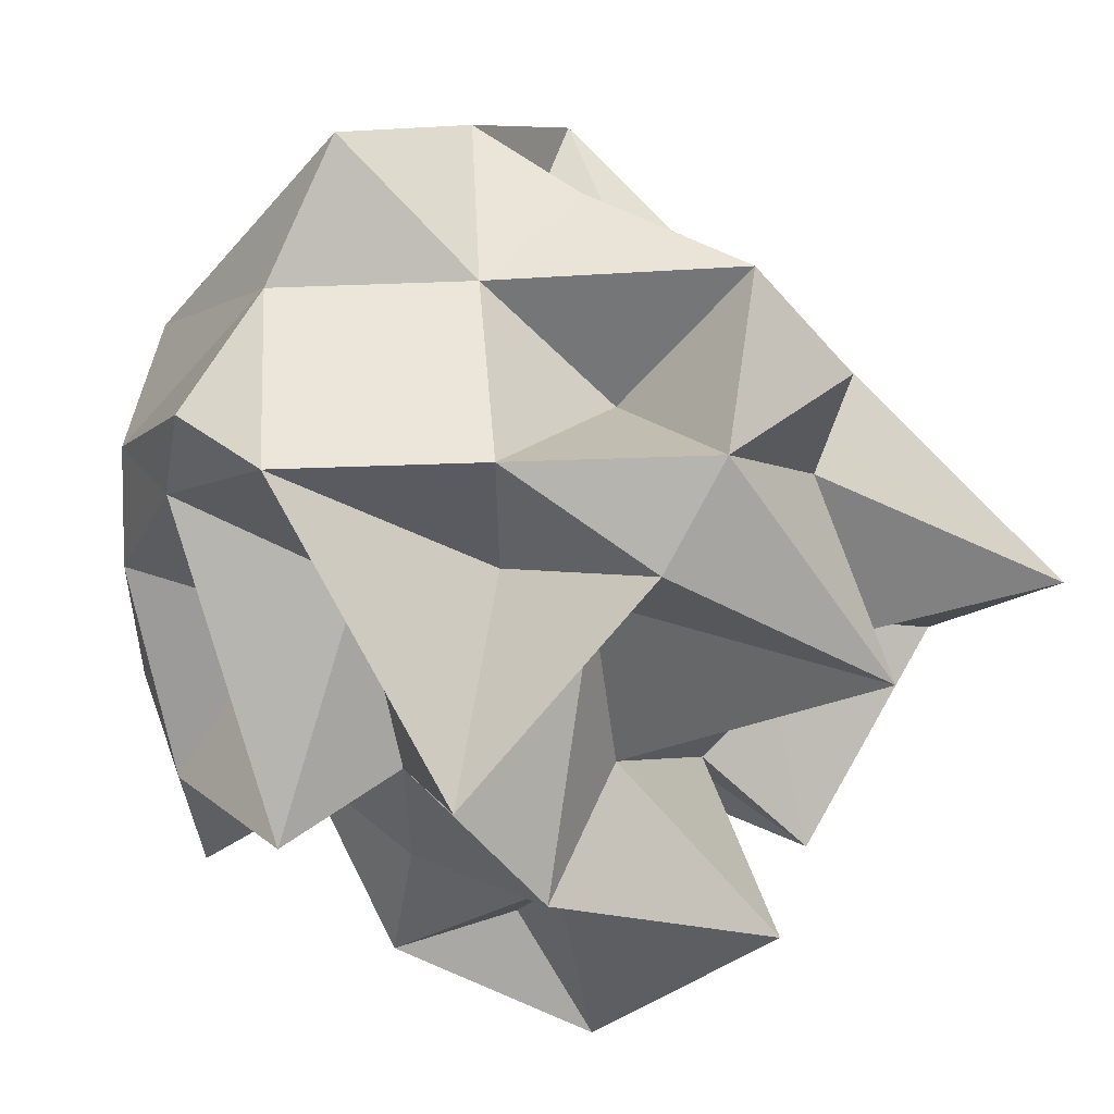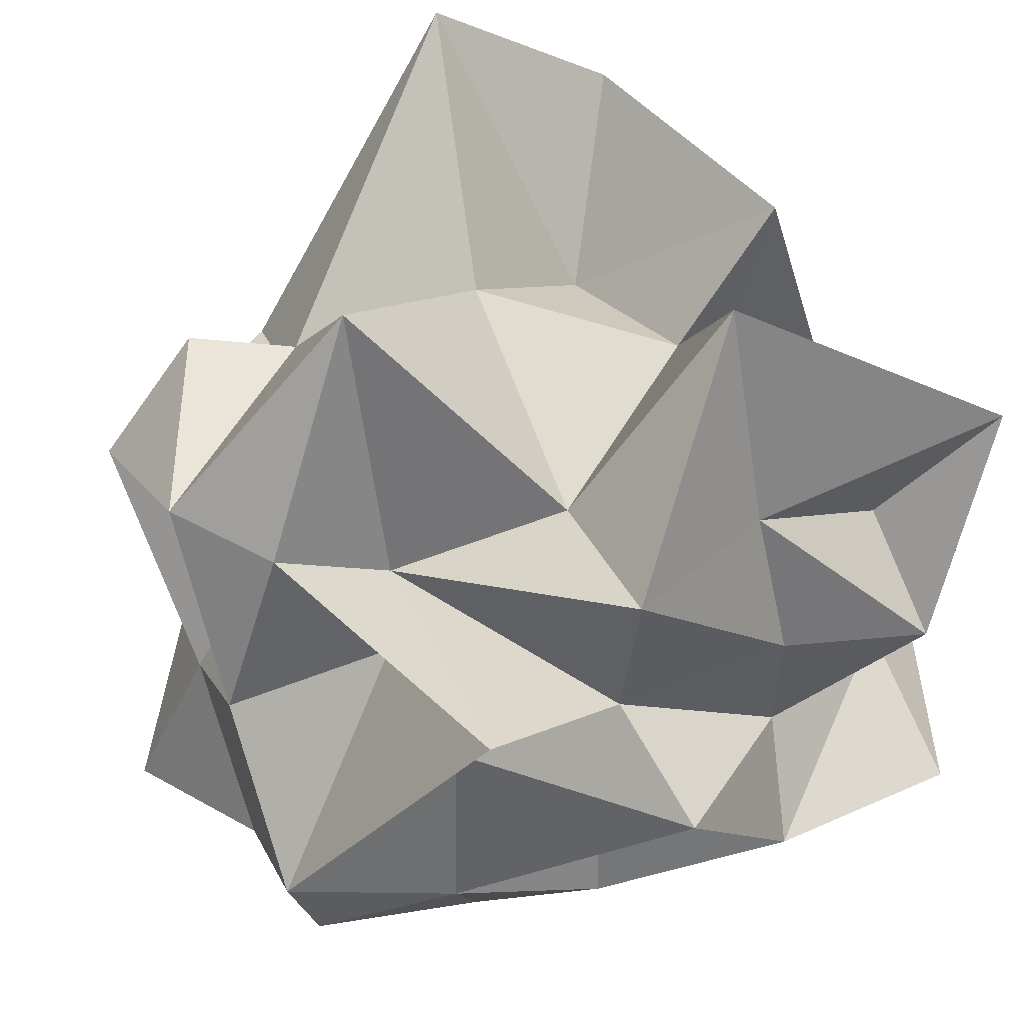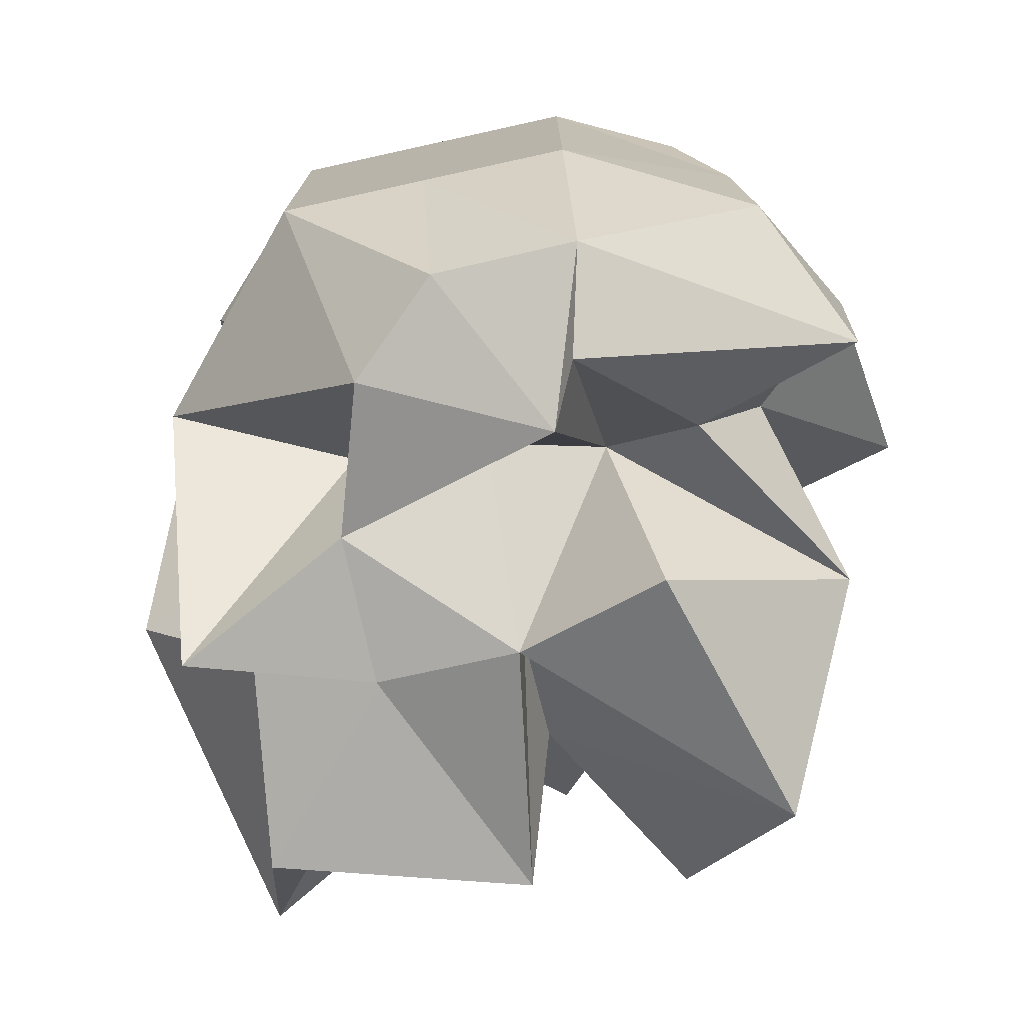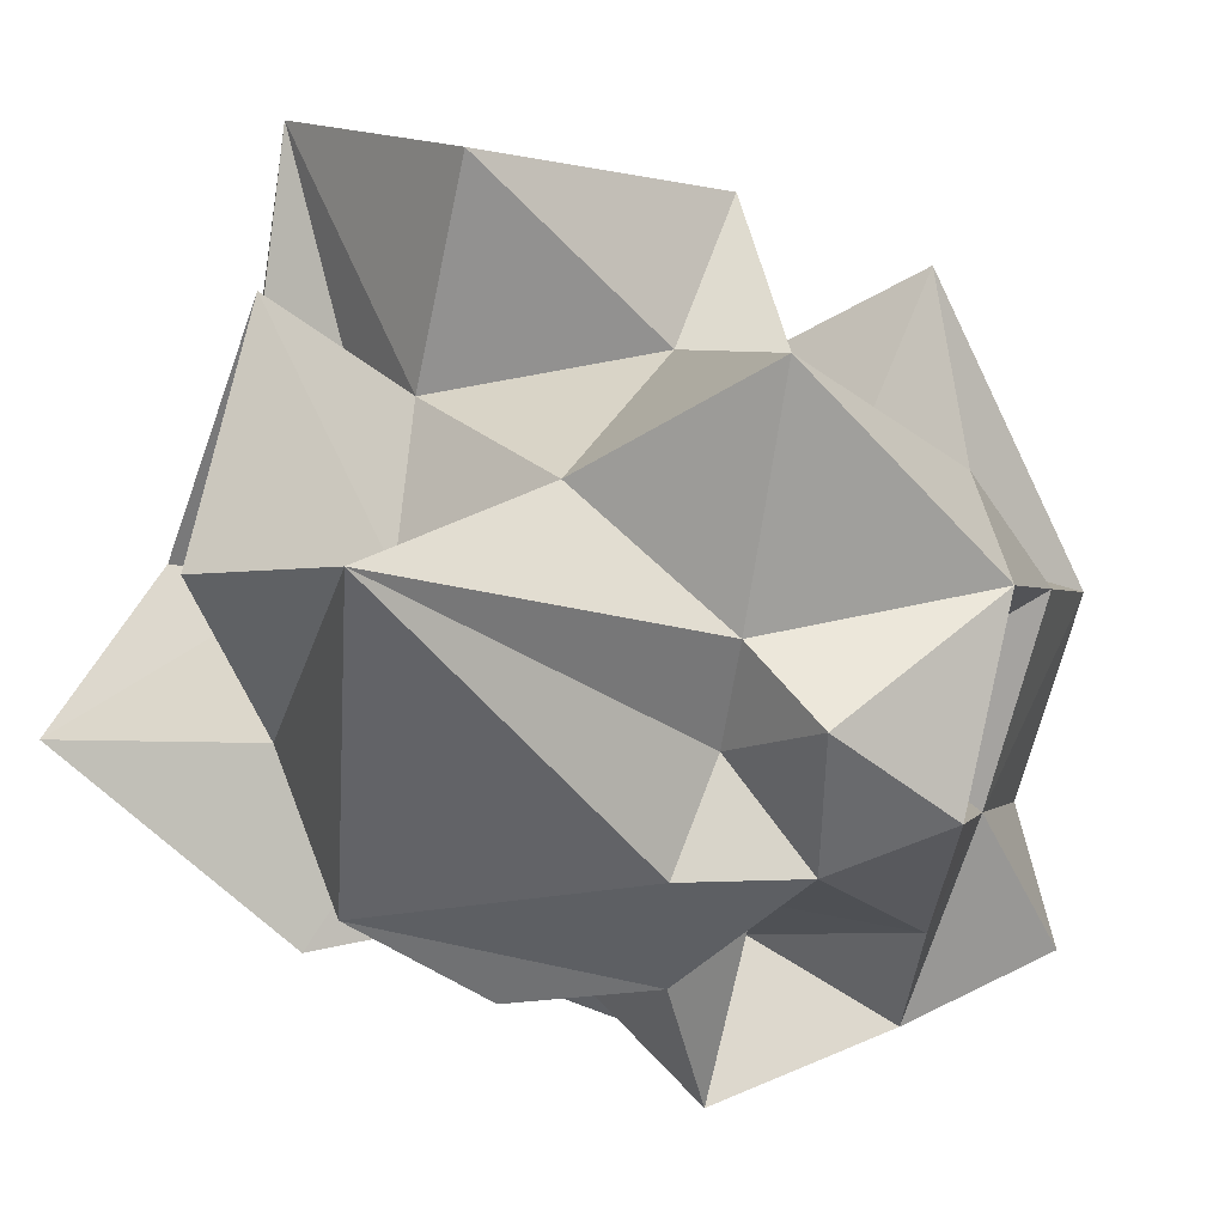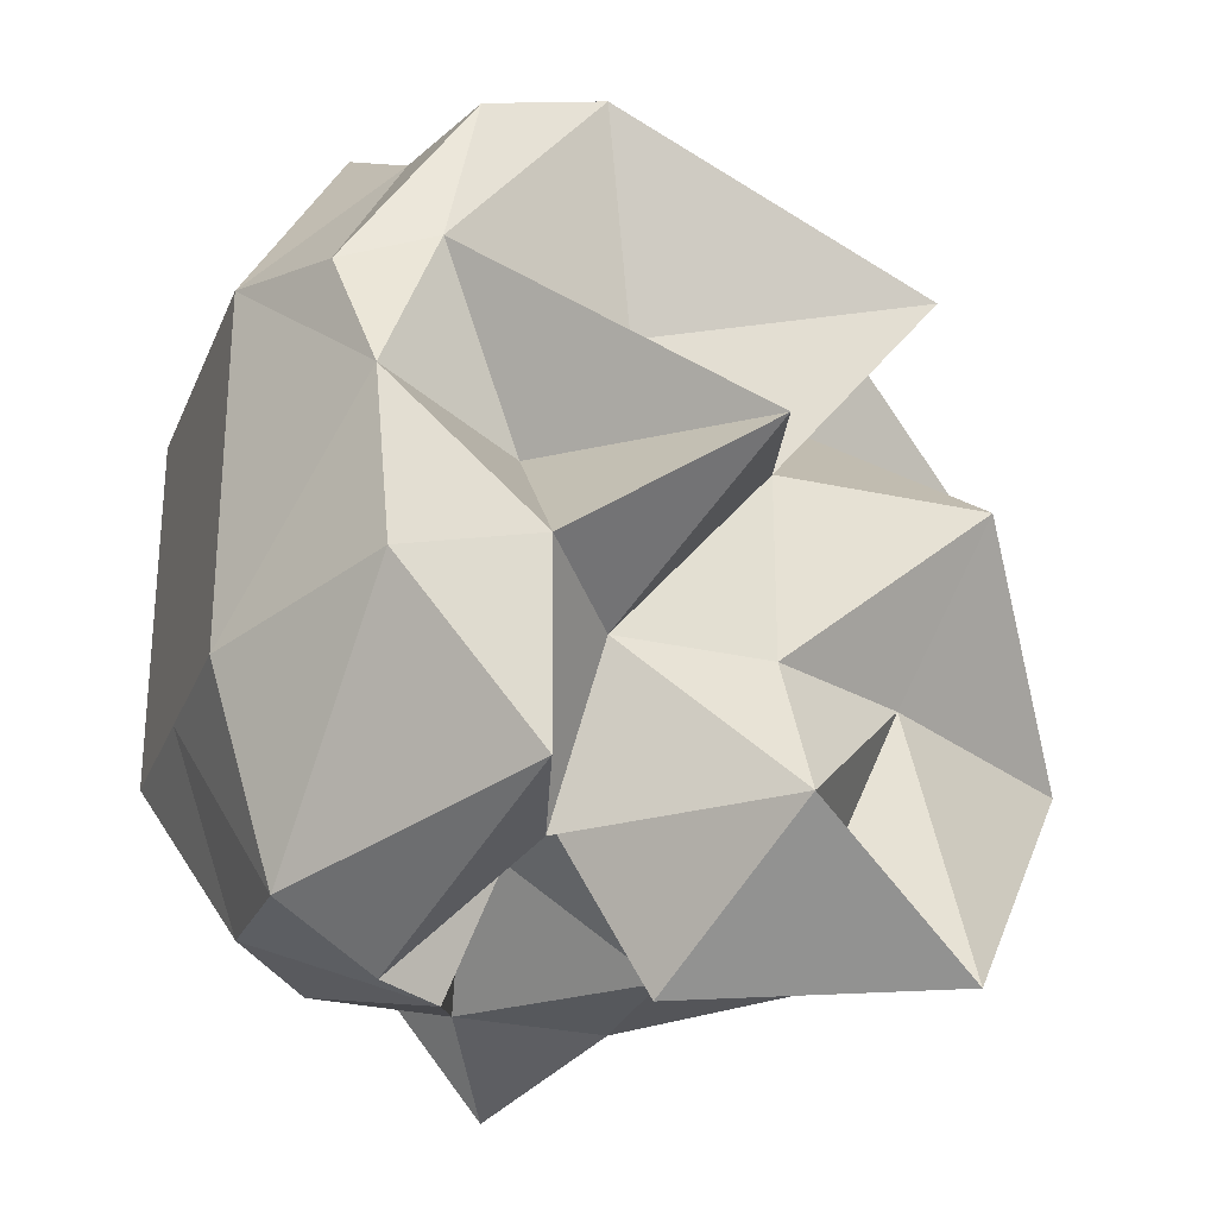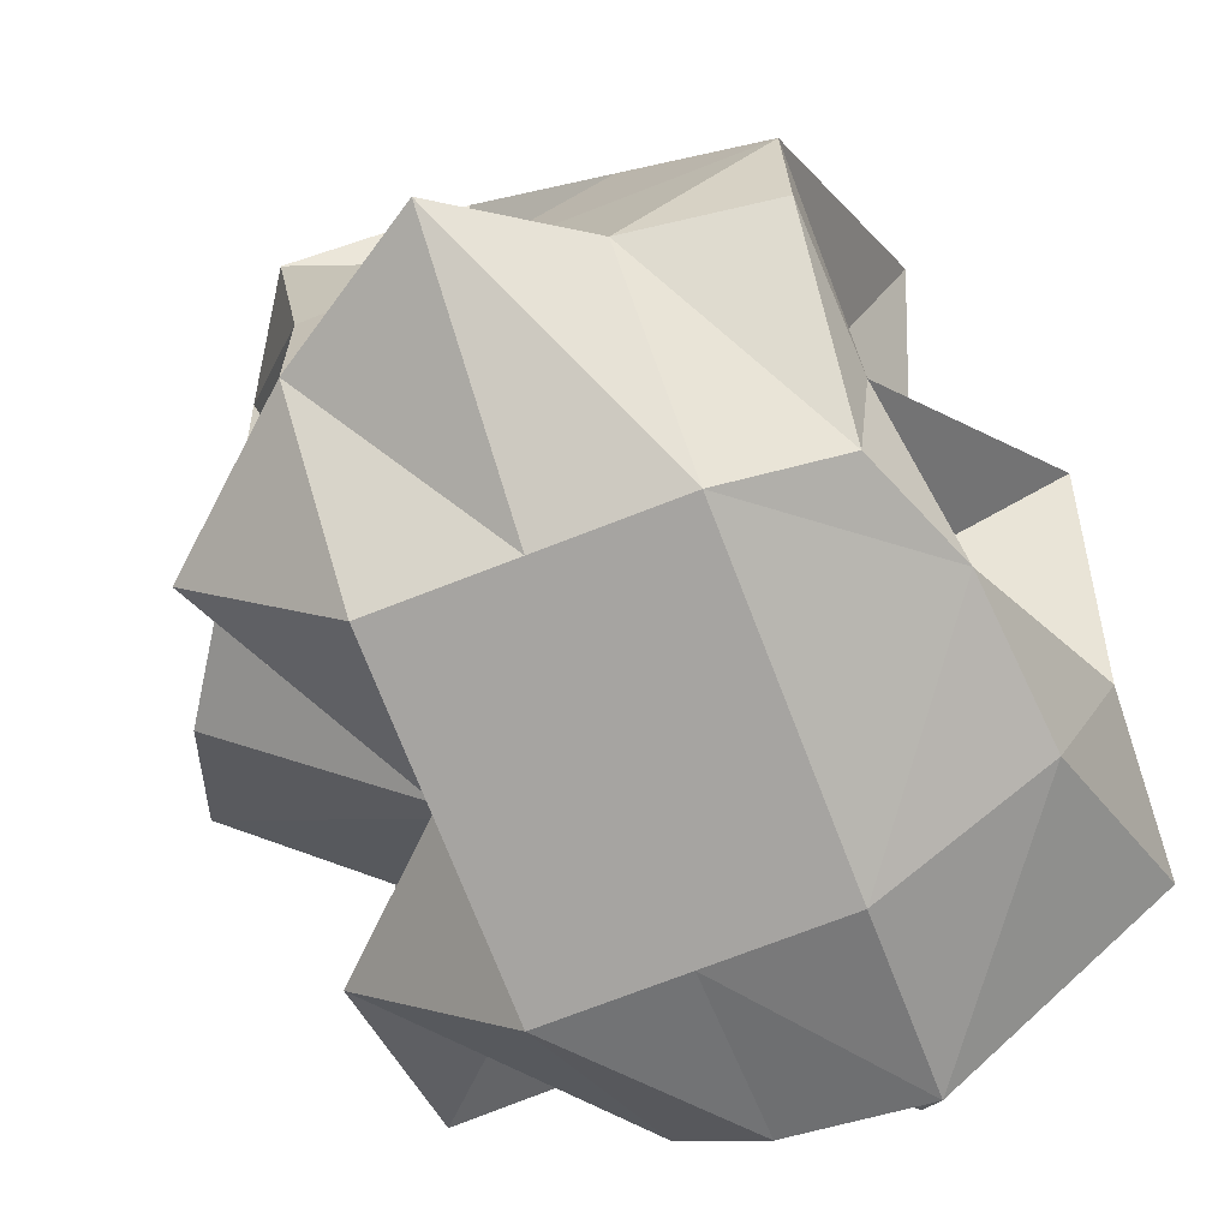
<metadata>
{"format":"obj","ext":"obj","renderer":"f3d","projection":"perspective","resolution":1024,"background":"white","views":[{"elev":56.4,"azim":131.5,"up":"+Z"},{"elev":56.9,"azim":68.2,"up":"+Y"},{"elev":-75.9,"azim":12.4,"up":"+Z"},{"elev":48.4,"azim":-66.2,"up":"+Y"},{"elev":-28.0,"azim":70.7,"up":"+Z"},{"elev":-73.5,"azim":21.2,"up":"+Y"}]}
</metadata>
<code>
v 0.1048 -0.06389 -0.04956
v 0.1252 -0.02635 -0.0497
v 0.1224 -0.02509 -0.1105
v 0.04489 -0.07593 -0.1241
v 0.04603 -0.09635 -0.05813
v 0.07003 0.09314 -0.05558
v 0.03521 0.1585 -0.05745
v 0.0737 0.1124 -0.1362
v 0.03634 -0.04416 -0.14
v 0.1067 0.05139 -0.1016
v 0.04969 0.02756 -0.142
v 0.0398 -0.003084 -0.08272
v -0.1022 0.02631 -0.1284
v -0.09206 0.04817 -0.05813
v -0.02812 -0.007551 -0.03853
v -0.07344 0.04552 0.09242
v -0.05348 0.06169 0.1242
v -0.04603 0 0.1163
v 0.09206 -1.192e-07 0.1163
v 0.1134 0.09141 0.05274
v 0.07237 0.01374 0.04909
v -0.03922 0.05038 -0.07716
v -0.1007 0.1175 -0.07364
v -0.06429 0.09398 0.0891
v 0.04597 0.04858 0.06164
v 0.03196 0.09937 0.09235
v 0.06956 -0.009305 -0.1079
v -0.09883 -0.03735 -0.05285
v -0.04678 -0.02895 0.06337
v -0.06178 0.009458 0.07106
v 0.09206 -0.04817 0.05813
v 1.49e-08 0.04817 -0.1163
v -0.04603 0.04817 -0.1163
v -0.04603 1.192e-07 -0.1163
v -0.01422 0.1336 -0.09639
v -2.98e-08 0.09635 0.1163
v -0.04603 0.09635 0.05813
v 0.04603 0.04817 0.1163
v -0.01336 0.04312 0.07845
v 0.04603 -1.192e-07 0.1163
v -1.49e-08 0 0.1163
v 0.044 -0.04665 0.1153
v -0.0005549 -0.07487 -0.1194
v -0.04603 -0.09635 -0.05813
v 7.451e-09 -0.09635 -0.05813
v -0.03014 -0.04795 -0.122
v 0.02659 -0.02418 -0.1417
v -0.005293 0.1603 0.05276
v 0.002755 -0.01174 -0.07972
v -0.0418 -0.01272 -0.06523
v -0.04722 -0.04632 0.1121
v -0.05786 0.06357 0.05779
v 0.1358 0.03547 -0.007701
v 0.09206 0 -0.05813
v 0.1004 -0.06778 0.007509
v 0.07618 -0.02018 -0.0001726
v 0.04603 -0.09635 2.98e-08
v 0.04603 -0.09635 0.05813
v -7.451e-09 -0.09635 0
v -1.49e-08 -0.09635 0.05813
v -0.04603 -0.09635 0
v -0.04603 -0.09635 0.05813
v -0.05235 -0.05041 -0.007946
v -0.09435 -0.04749 0.07121
v -0.1178 0.004554 0.01946
v -0.09206 0 0.05813
v -0.1334 0.04157 -0.01765
v -0.09206 0.04817 0.05813
v -0.1129 0.1573 -0.0182
v -0.04769 0.07954 -0.04196
v 7.451e-09 0.09635 -0.05813
v -0.03086 0.1171 0.0004309
v 0.04603 0.09635 0
v 0.09693 0.113 -0.002649
v 0.09206 0.04817 -0.05813
v 0.09206 0.04817 -2.98e-08
v 0.0847 -0.07762 0.04855
v 0.09063 -0.03782 0.107
v 0.00261 -0.05477 0.1436
v 0.03336 0.07467 0.05546
v 0.06974 0.07446 -0.09774
v -0.0003424 0.05788 -0.07227
o group16827598
g mesh16827598
f 3 2 1
f 1 5 4
f 8 7 6
f 4 9 3
f 12 11 10
f 15 14 13
f 18 17 16
f 21 20 19
f 11 8 10
f 14 23 22
f 17 24 16
f 20 26 25
f 9 12 27
f 28 15 13
f 18 30 29
f 31 21 19
f 34 33 32
f 32 33 35
f 37 24 36
f 39 38 36
f 41 40 38
f 42 40 41
f 45 44 43
f 47 46 34
f 12 32 11
f 11 32 8
f 48 36 26
f 38 25 26
f 40 19 38
f 42 19 40
f 5 45 4
f 4 43 47
f 47 49 12
f 34 13 33
f 50 13 34
f 44 28 46
f 51 41 18
f 18 41 17
f 17 36 24
f 37 52 24
f 33 22 35
f 2 54 53
f 56 31 55
f 55 58 57
f 58 60 59
f 57 58 59
f 60 62 61
f 59 60 61
f 61 62 63
f 62 64 63
f 63 66 65
f 66 68 67
f 68 52 69
f 72 71 70
f 73 7 71
f 76 75 74
f 54 75 76
f 54 10 75
f 75 10 6
f 7 73 74
f 7 8 71
f 71 35 70
f 14 69 23
f 15 67 14
f 63 65 15
f 44 61 63
f 59 61 44
f 45 59 44
f 57 59 45
f 5 57 45
f 55 57 5
f 2 56 55
f 2 27 54
f 31 53 21
f 31 78 77
f 77 42 58
f 58 79 60
f 60 51 62
f 62 51 64
f 64 30 66
f 66 16 68
f 68 16 52
f 48 72 37
f 73 72 48
f 20 76 80
f 21 53 76
f 4 3 1
f 2 3 27
f 27 3 9
f 10 27 12
f 54 27 10
f 47 9 4
f 12 9 47
f 12 49 32
f 32 49 34
f 34 49 47
f 46 47 43
f 34 46 50
f 28 50 46
f 13 50 28
f 44 46 43
f 45 43 4
f 10 81 6
f 6 81 8
f 8 81 10
f 75 6 74
f 74 6 7
f 80 74 73
f 76 74 80
f 20 80 26
f 26 80 48
f 48 80 73
f 38 26 36
f 19 25 38
f 20 25 19
f 76 20 21
f 77 78 42
f 42 78 19
f 19 78 31
f 31 77 55
f 55 77 58
f 5 1 55
f 55 1 2
f 31 56 53
f 53 56 2
f 76 53 54
f 58 42 79
f 60 79 51
f 51 79 41
f 41 79 42
f 64 51 29
f 29 51 18
f 64 29 30
f 66 30 16
f 16 30 18
f 63 64 66
f 63 28 44
f 15 28 63
f 15 65 67
f 67 65 66
f 14 67 69
f 69 67 68
f 24 52 16
f 69 52 37
f 70 35 23
f 22 23 35
f 70 23 69
f 13 22 33
f 14 22 13
f 32 82 8
f 35 82 32
f 8 82 71
f 71 82 35
f 72 69 37
f 70 69 72
f 71 72 73
f 36 48 37
f 17 39 36
f 41 39 17
f 38 39 41

</code>
